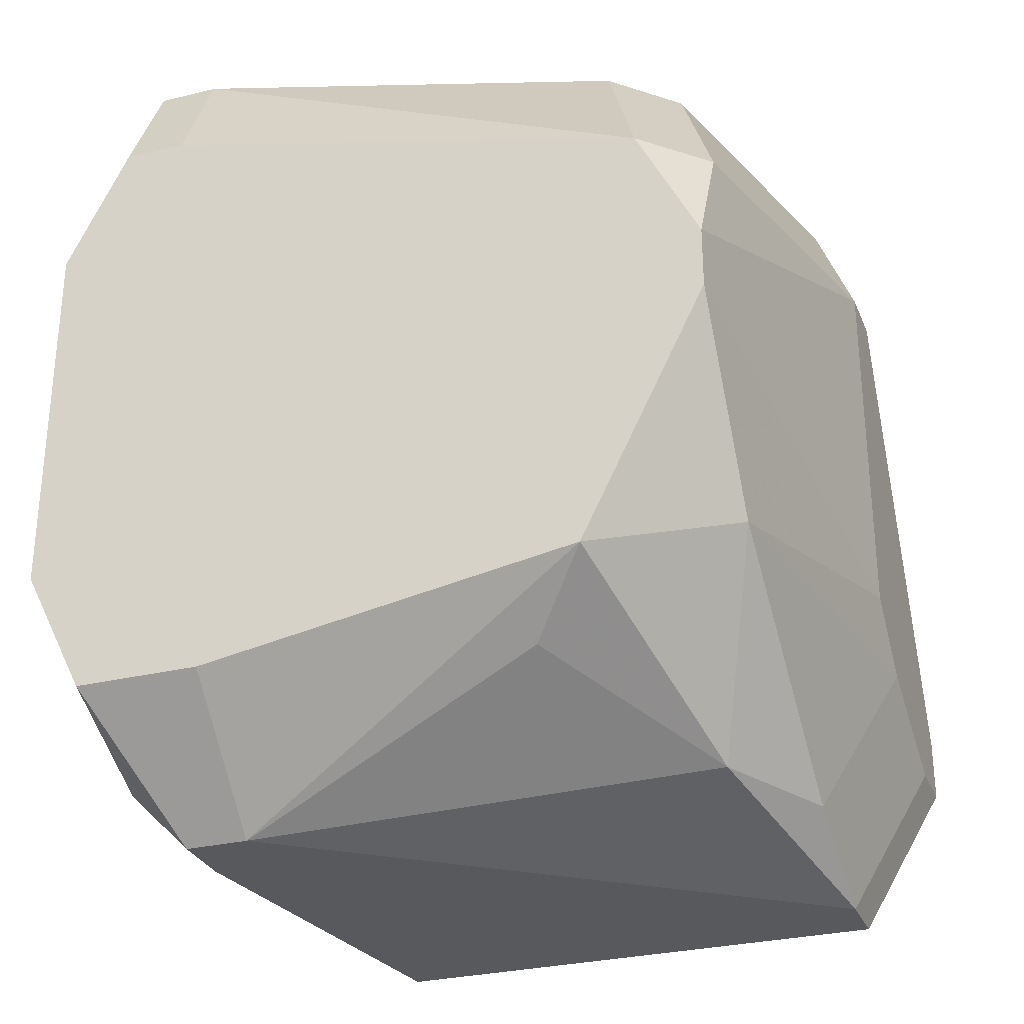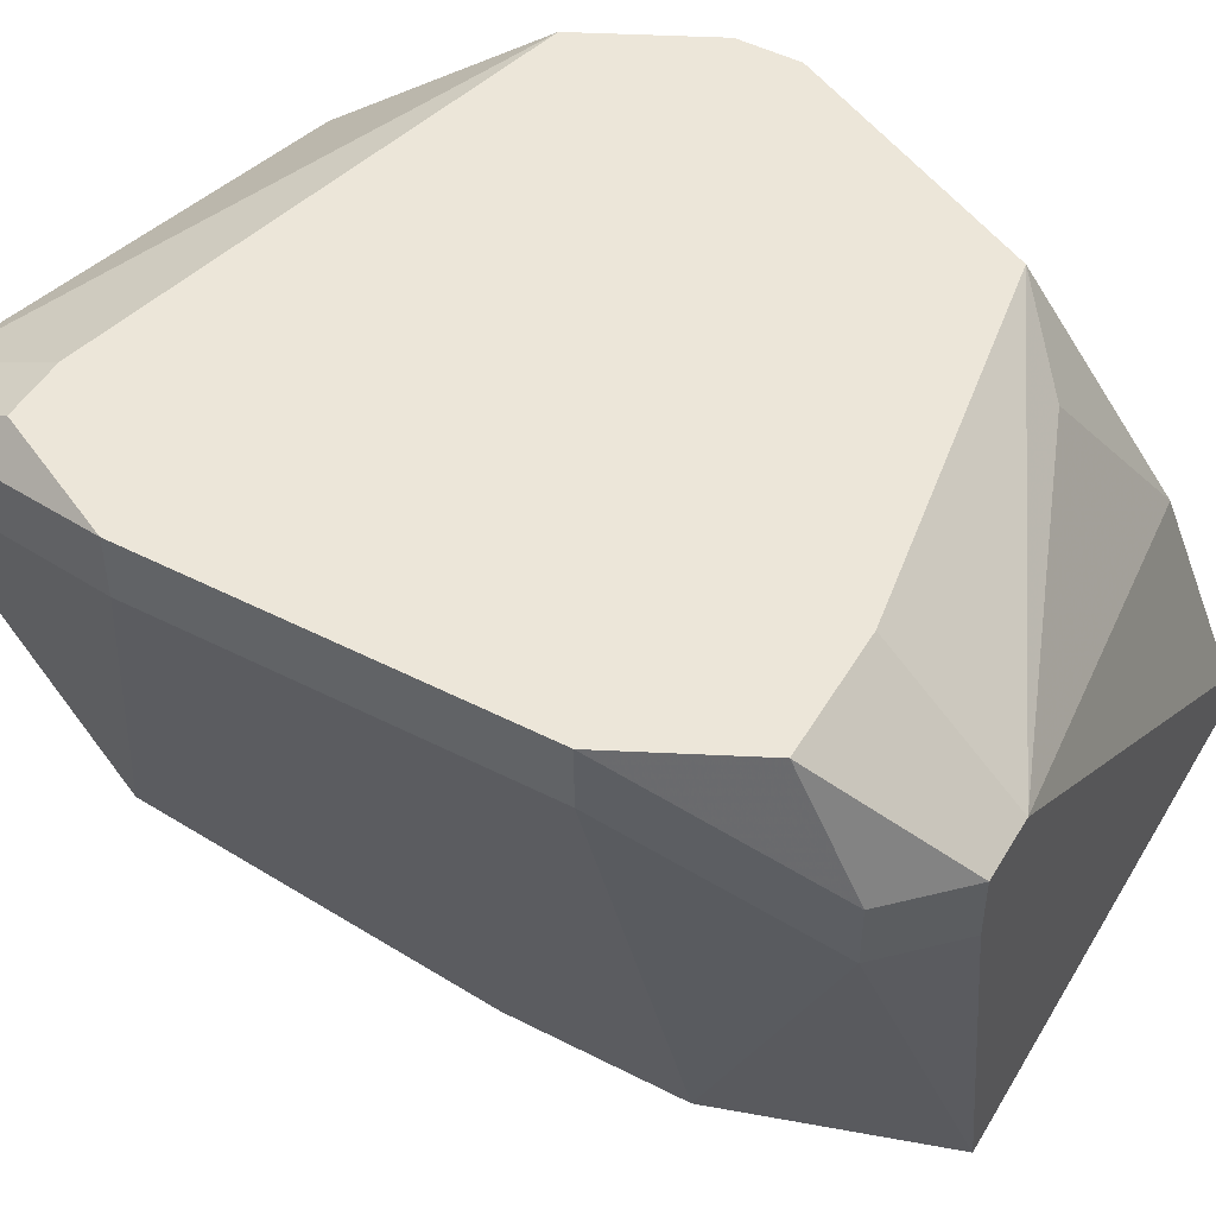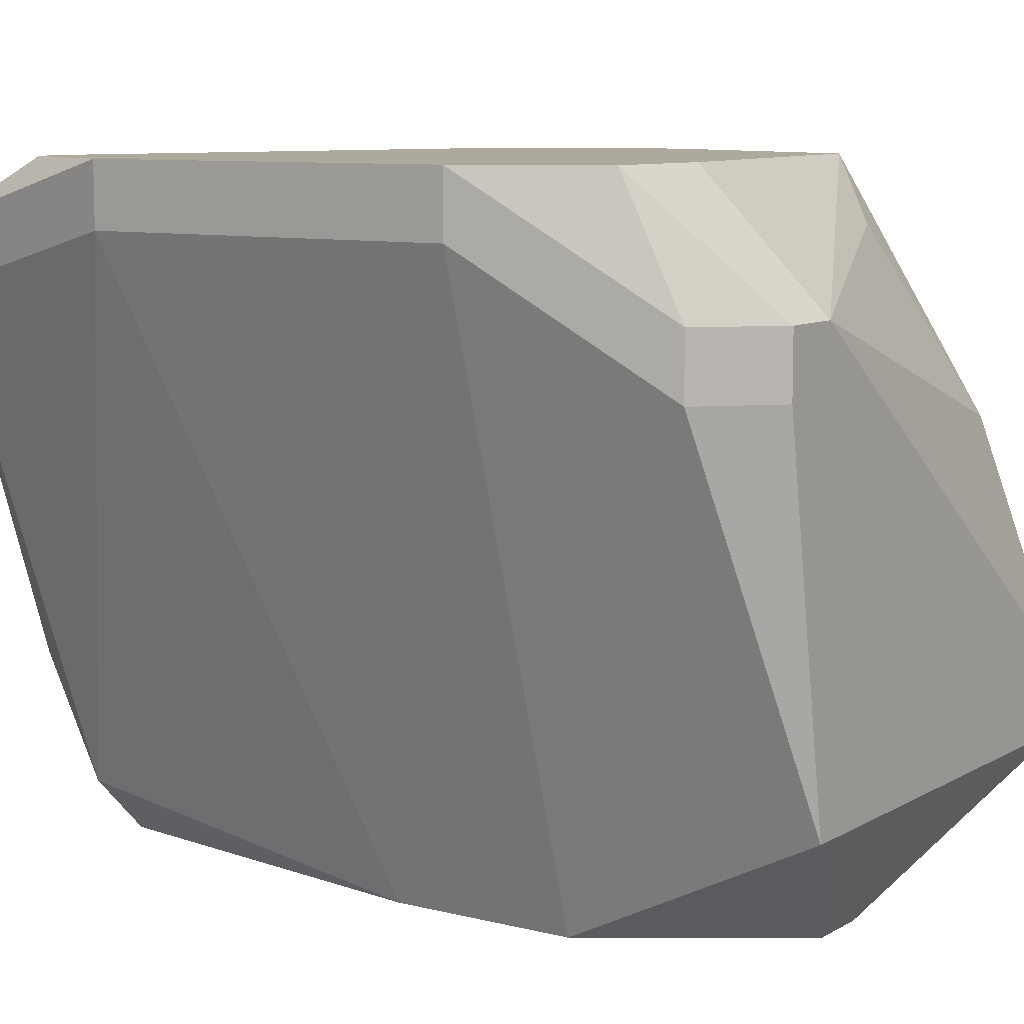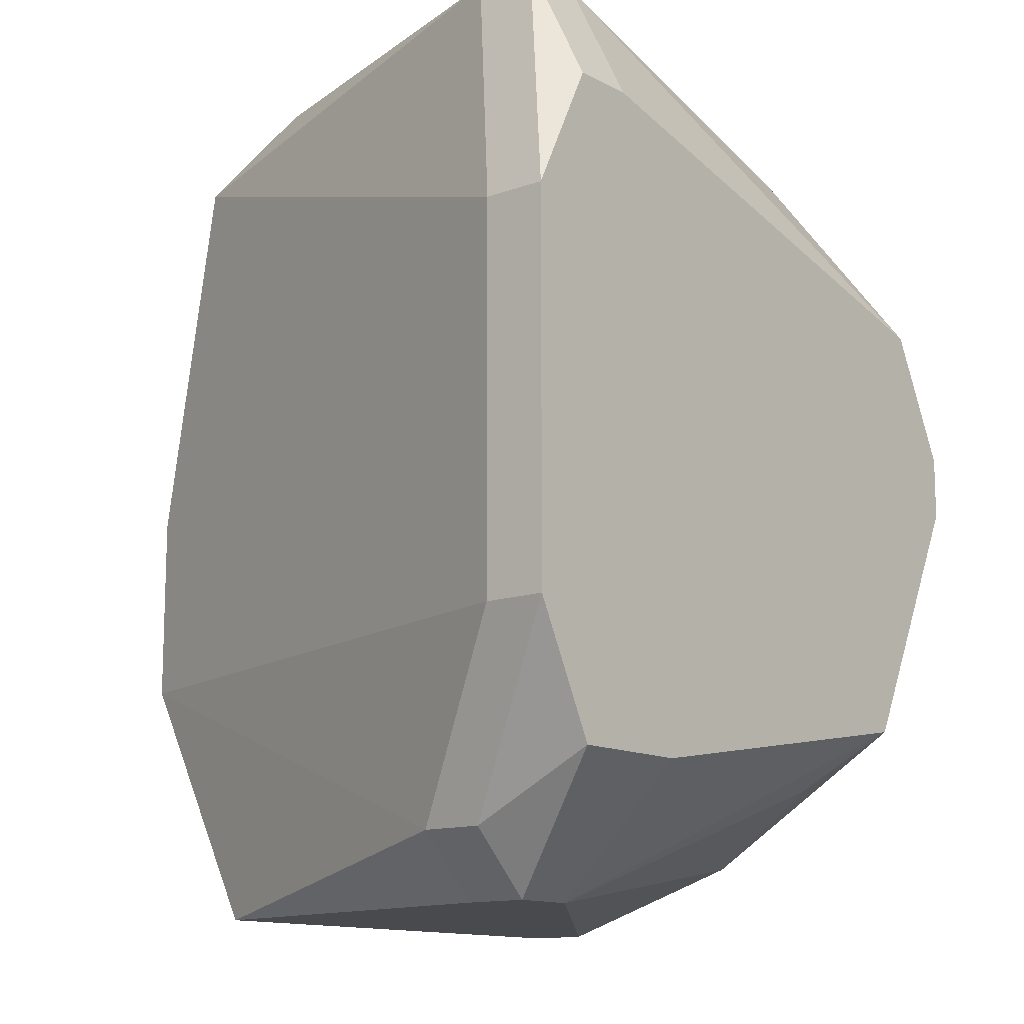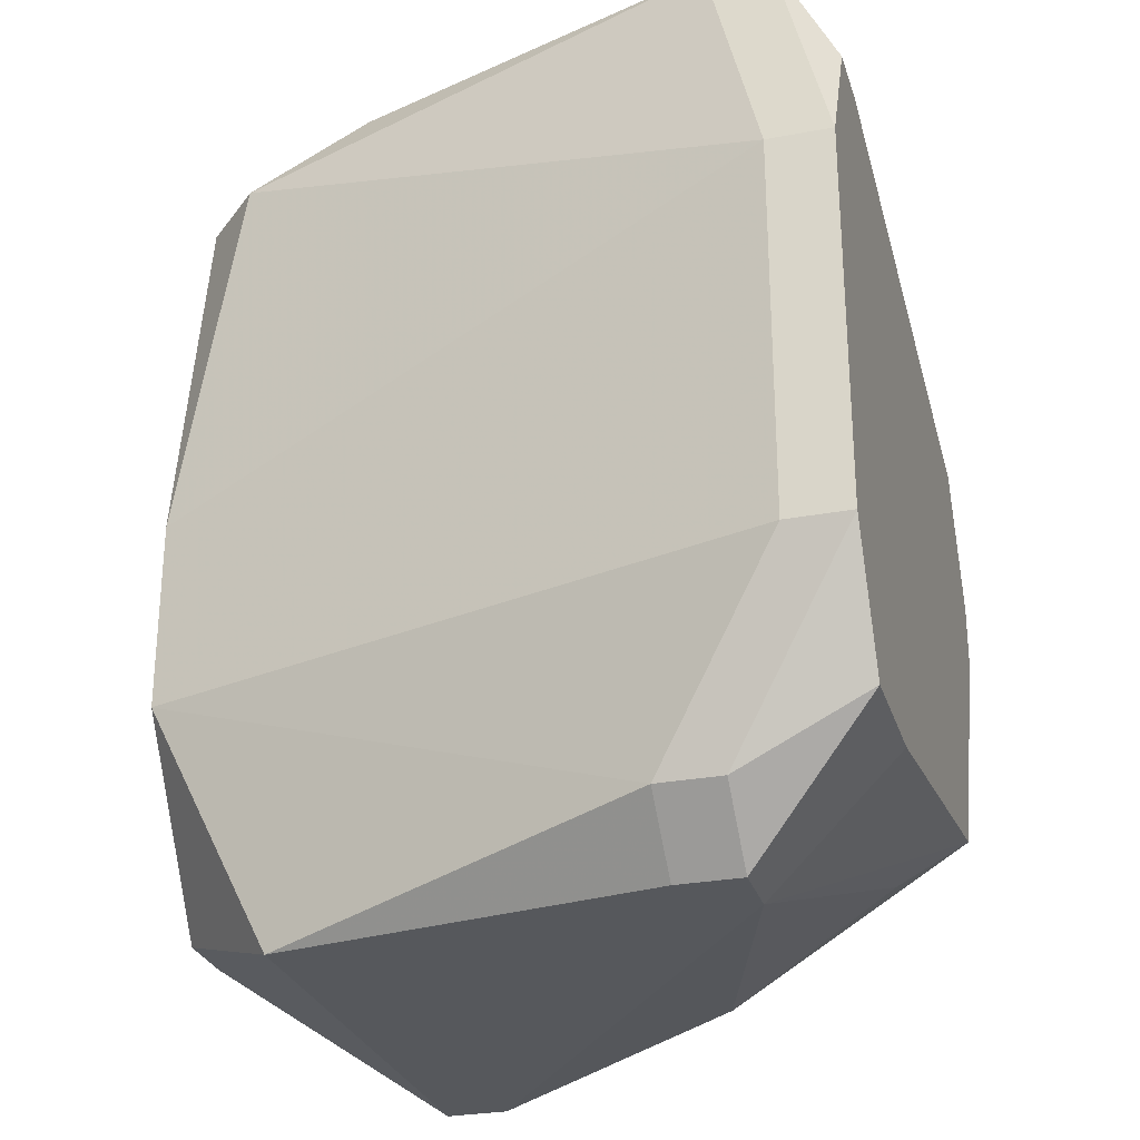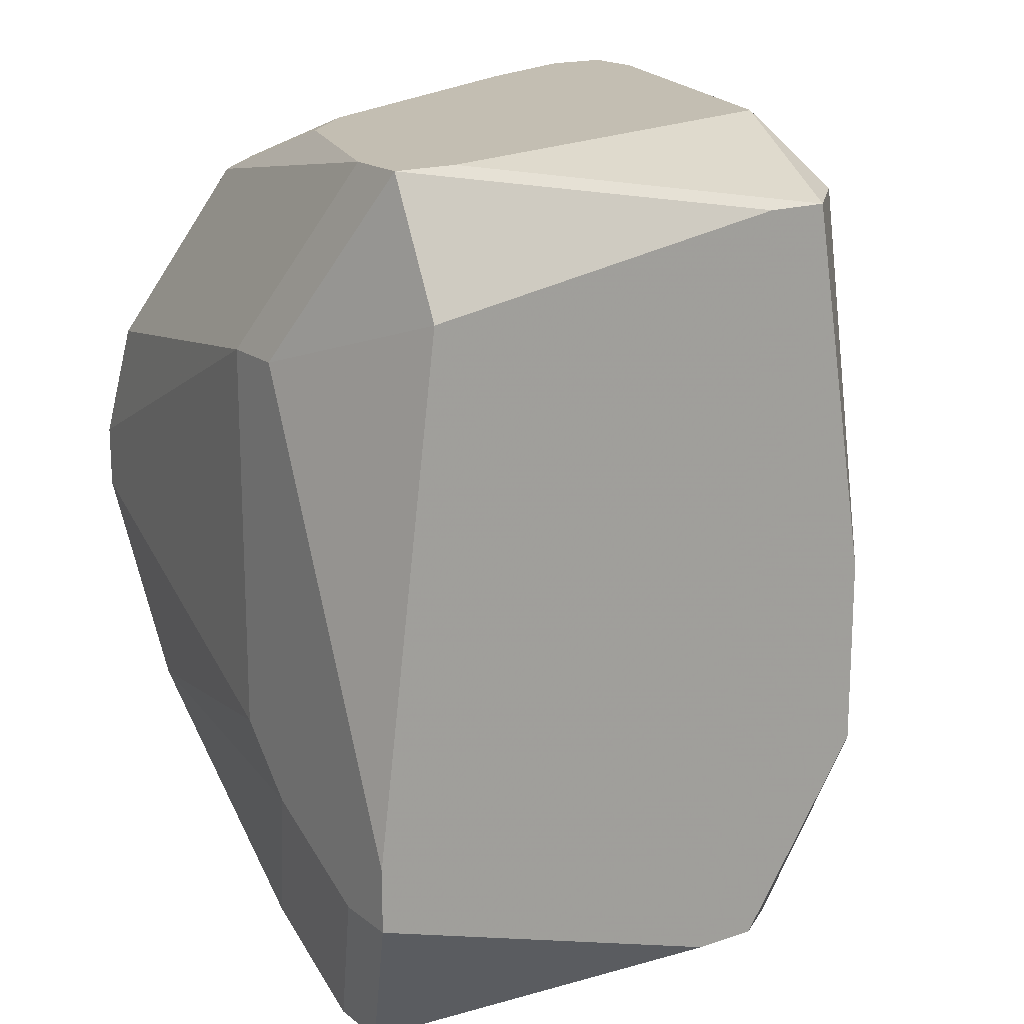
<metadata>
{"format":"obj","ext":"obj","renderer":"f3d","projection":"perspective","resolution":1024,"background":"white","views":[{"elev":-29.6,"azim":19.7,"up":"+Y"},{"elev":49.1,"azim":-60.4,"up":"+Z"},{"elev":8.8,"azim":-55.9,"up":"+Z"},{"elev":-12.9,"azim":-50.4,"up":"+Y"},{"elev":-28.0,"azim":-74.0,"up":"+Y"},{"elev":17.4,"azim":146.0,"up":"+Y"}]}
</metadata>
<code>
v -0.002743 -0.006616 -0.05167
v 0.02244 0.008072 -0.06426
v 0.02244 0.008072 -0.06636
v 0.02244 -0.004517 -0.06426
v -0.002743 -0.006616 -0.04957
v 0.02244 -0.006616 -0.06636
v 0.02244 -0.008714 -0.07055
v 0.02244 -0.006616 -0.07265
v 0.02244 -0.008714 -0.07265
v 0.02034 0.01437 -0.06845
v 0.01824 0.01437 -0.07055
v -0.002743 0.005974 -0.05167
v 0.02034 0.01437 -0.07055
v 0.02034 0.01017 -0.07265
v 0.02034 0.005974 -0.05167
v -0.002743 0.005974 -0.04957
v -0.0006446 -0.01291 -0.05586
v 0.02034 0.001777 -0.04957
v 0.02034 -0.0003209 -0.04957
v 0.02034 -0.006616 -0.05377
v -0.0006446 -0.01291 -0.05377
v 0.02034 -0.01291 -0.06216
v 0.02034 -0.01501 -0.06636
v 0.02034 -0.01501 -0.06845
v 0.01824 0.01437 -0.06216
v 0.01824 0.01227 -0.05586
v 0.01824 0.005974 -0.04957
v 0.01824 -0.01291 -0.05796
v -0.0006446 -0.01081 -0.04957
v 0.01614 0.01437 -0.06006
v 0.01614 0.01227 -0.05377
v 0.01614 -0.008714 -0.04957
v 0.01404 -0.01081 -0.05167
v 0.009847 -0.01291 -0.07265
v 0.007748 -0.01291 -0.07265
v 0.00565 0.01227 -0.07265
v 0.007748 0.01227 -0.07265
v 0.00565 0.01437 -0.05377
v 0.003552 0.01437 -0.06636
v 0.003552 0.01227 -0.07055
v 0.003552 -0.0003209 -0.07265
v 0.003552 -0.006616 -0.07265
v 0.003552 -0.01501 -0.06845
v 0.003552 -0.01081 -0.04957
v 0.003552 -0.01501 -0.05377
v 0.001454 -0.01501 -0.05377
v 0.001454 -0.01501 -0.05586
v -0.0006446 0.01437 -0.05167
v 0.001454 0.01437 -0.05167
v -0.0006446 0.01437 -0.05377
v -0.0006446 0.01017 -0.04957
v 0.001454 0.01017 -0.04957
f 39 36 40
f 35 43 42
f 17 1 42
f 17 42 43
f 41 40 36
f 12 40 41
f 12 41 42
f 12 42 1
f 11 36 39
f 37 36 11
f 37 11 13
f 37 13 14
f 26 30 31
f 26 31 27
f 38 31 30
f 49 27 31
f 49 31 38
f 34 35 42
f 34 42 41
f 34 41 36
f 34 36 37
f 34 37 14
f 34 14 8
f 34 8 9
f 34 9 24
f 34 24 43
f 34 43 35
f 47 17 43
f 21 17 47
f 21 47 46
f 21 46 29
f 50 39 40
f 50 40 12
f 3 8 14
f 3 14 13
f 3 2 4
f 3 4 6
f 3 6 7
f 3 7 9
f 3 9 8
f 10 26 2
f 10 2 3
f 10 3 13
f 15 26 27
f 15 27 18
f 15 18 2
f 15 2 26
f 33 45 28
f 33 28 32
f 33 32 45
f 44 45 32
f 44 29 46
f 44 46 45
f 23 22 28
f 23 28 45
f 23 45 46
f 23 46 47
f 23 47 43
f 23 43 24
f 23 24 9
f 23 9 7
f 23 7 6
f 23 6 22
f 20 22 6
f 20 6 4
f 20 32 28
f 20 28 22
f 52 27 49
f 52 49 48
f 52 48 51
f 25 10 13
f 25 13 11
f 25 11 39
f 25 39 50
f 25 50 48
f 25 48 49
f 25 49 38
f 25 38 30
f 25 30 26
f 25 26 10
f 19 20 4
f 19 4 2
f 19 2 18
f 19 32 20
f 16 51 48
f 16 48 50
f 16 50 12
f 5 29 44
f 5 44 32
f 5 32 19
f 5 19 18
f 5 18 27
f 5 27 52
f 5 52 51
f 5 51 16
f 5 16 12
f 5 12 1
f 5 1 17
f 5 17 21
f 5 21 29

</code>
